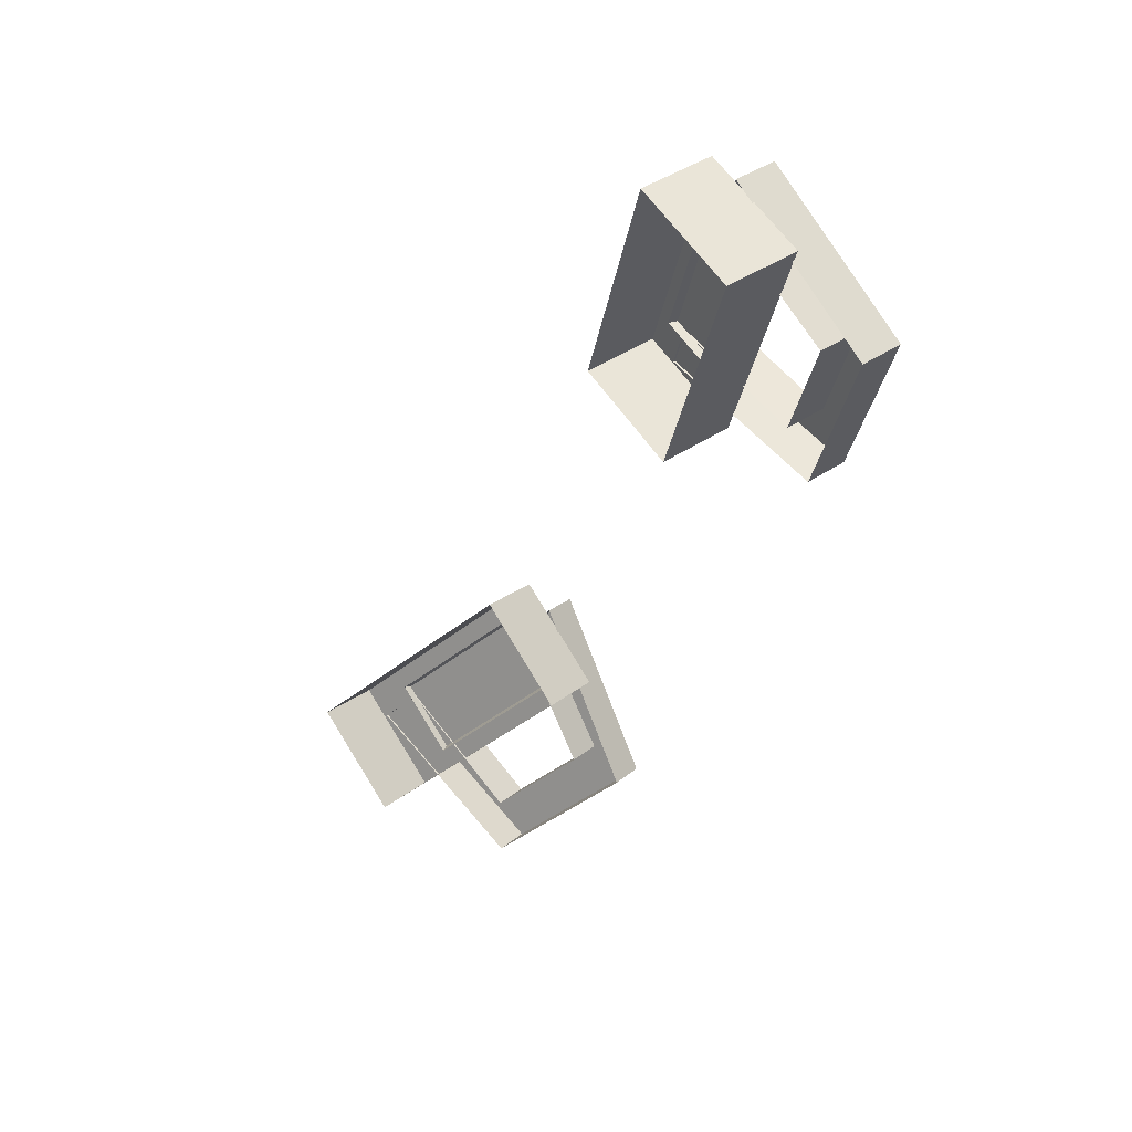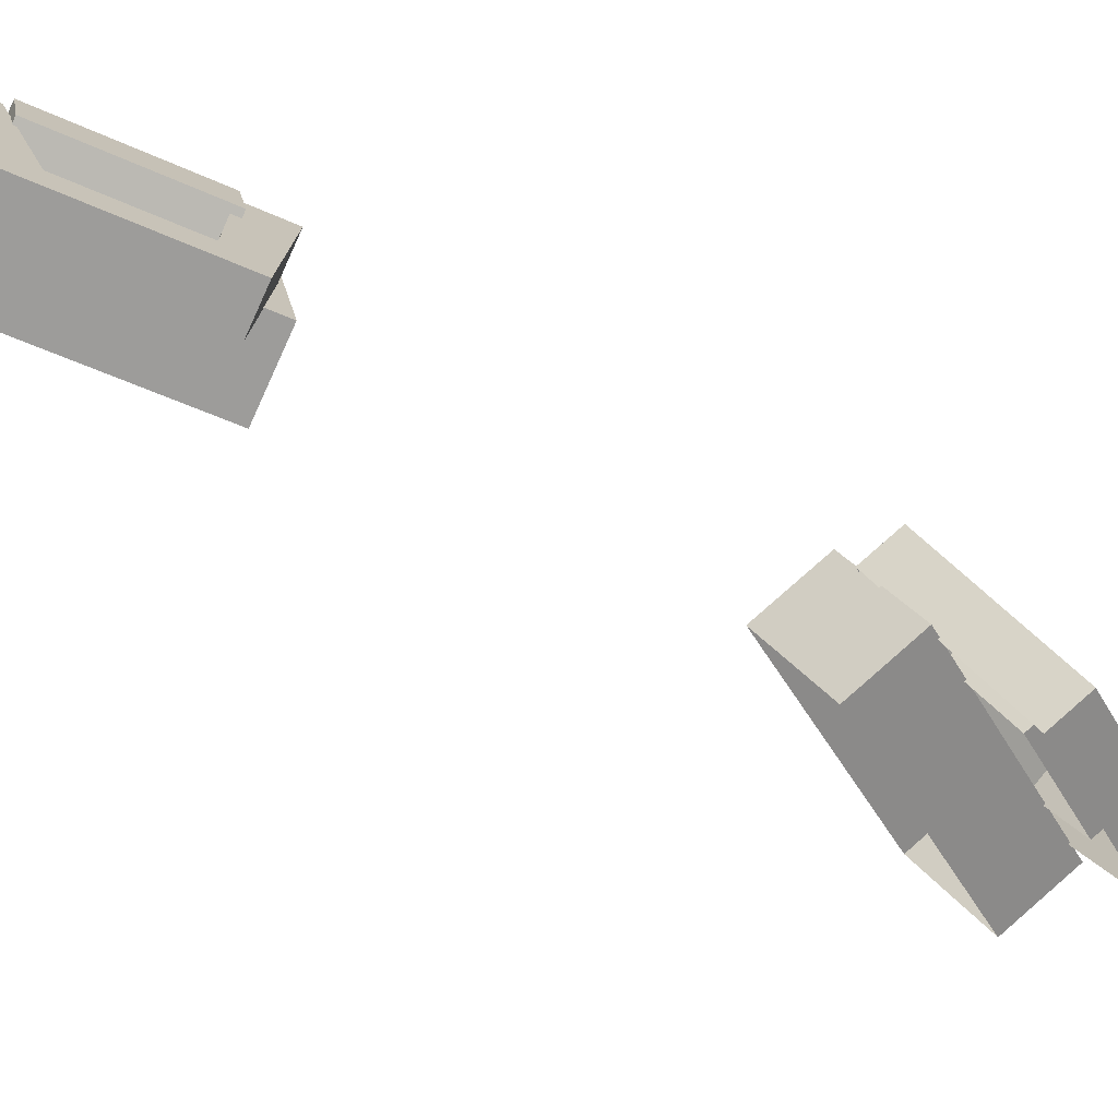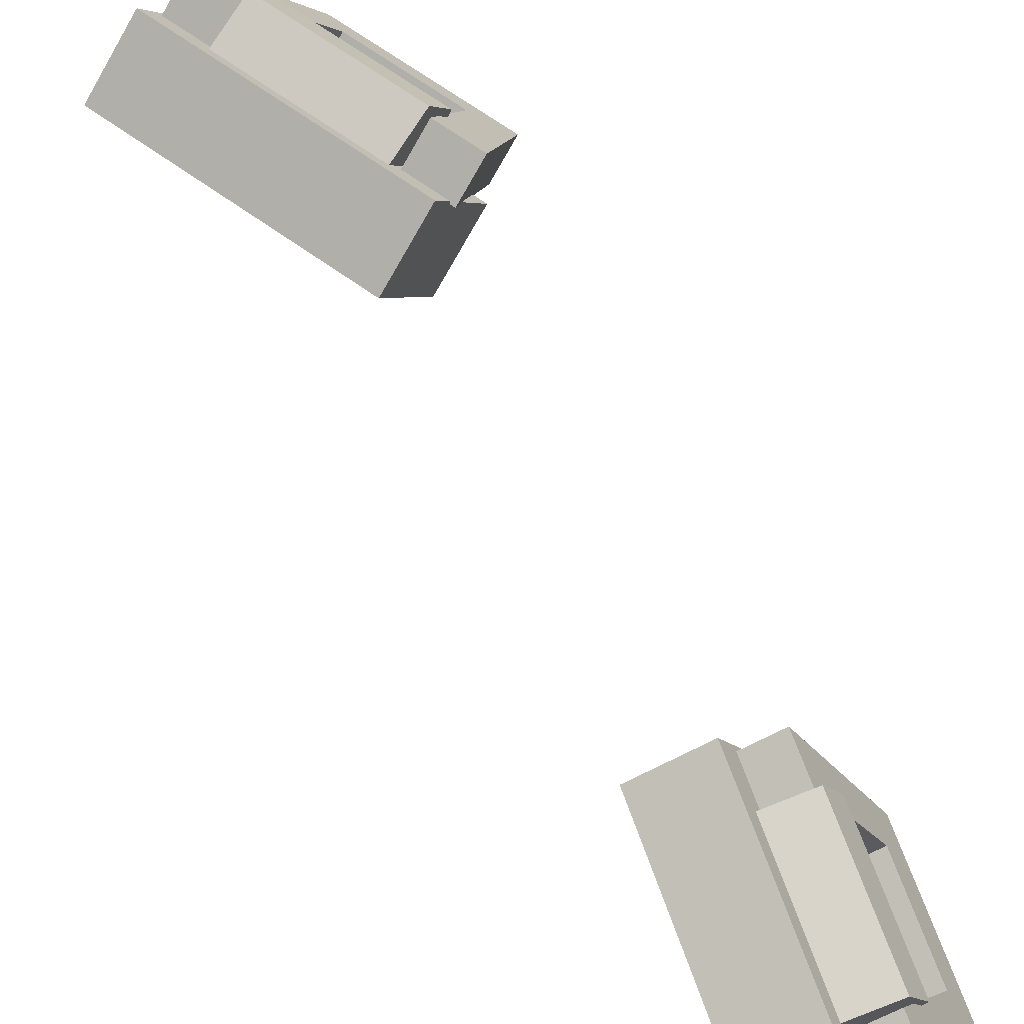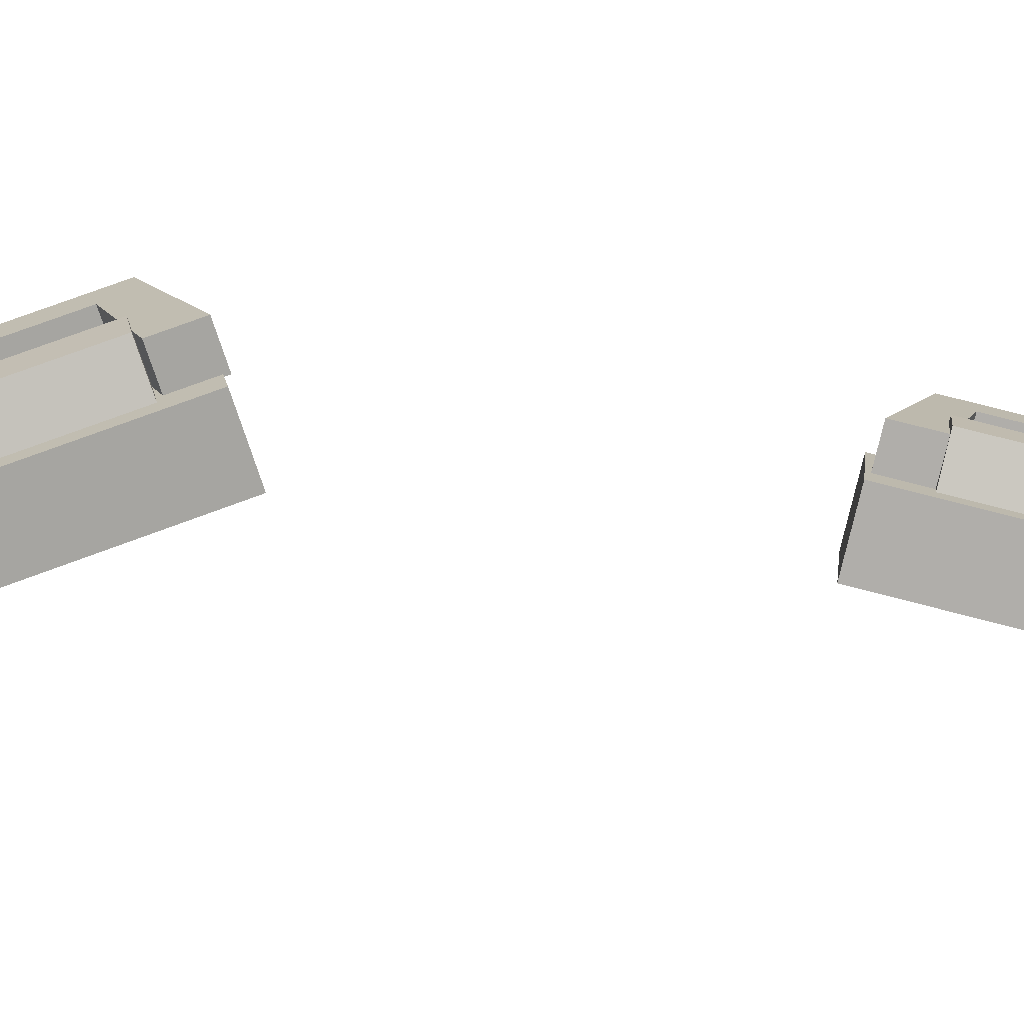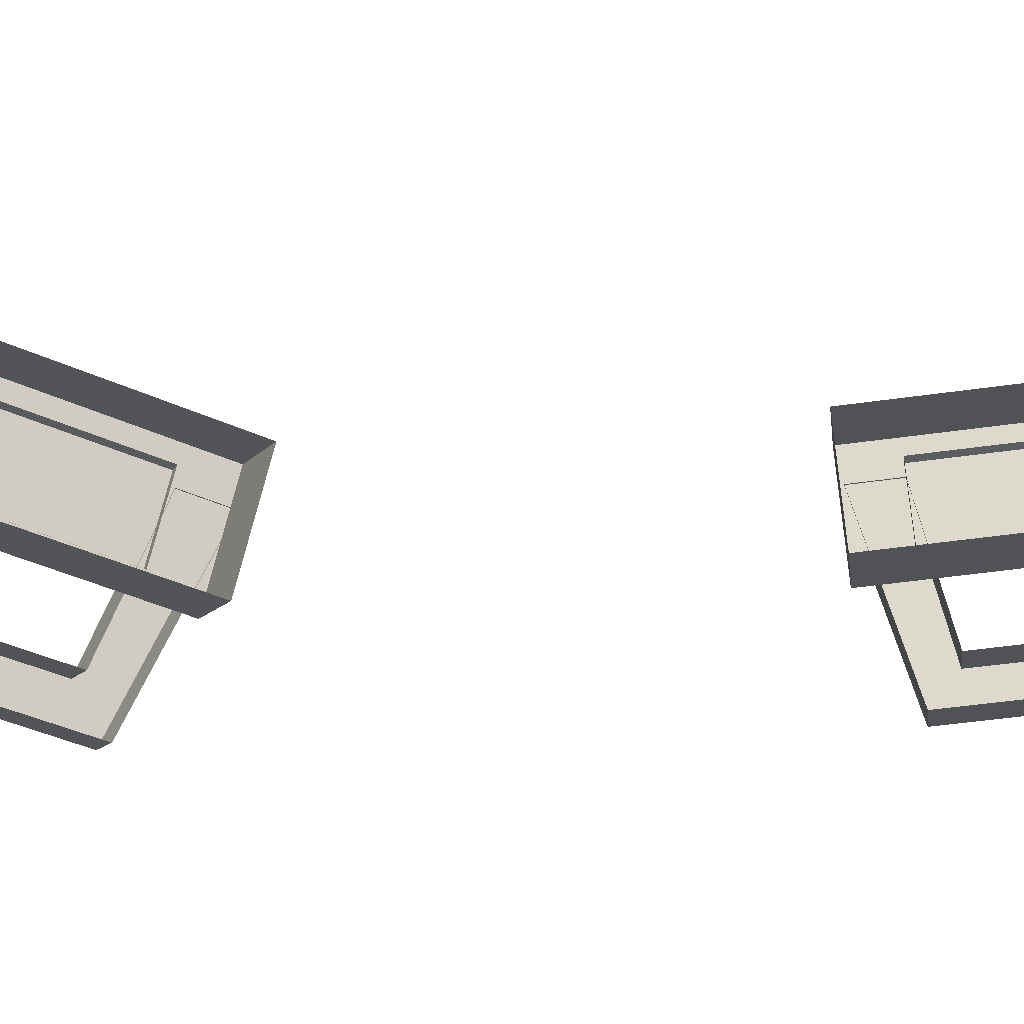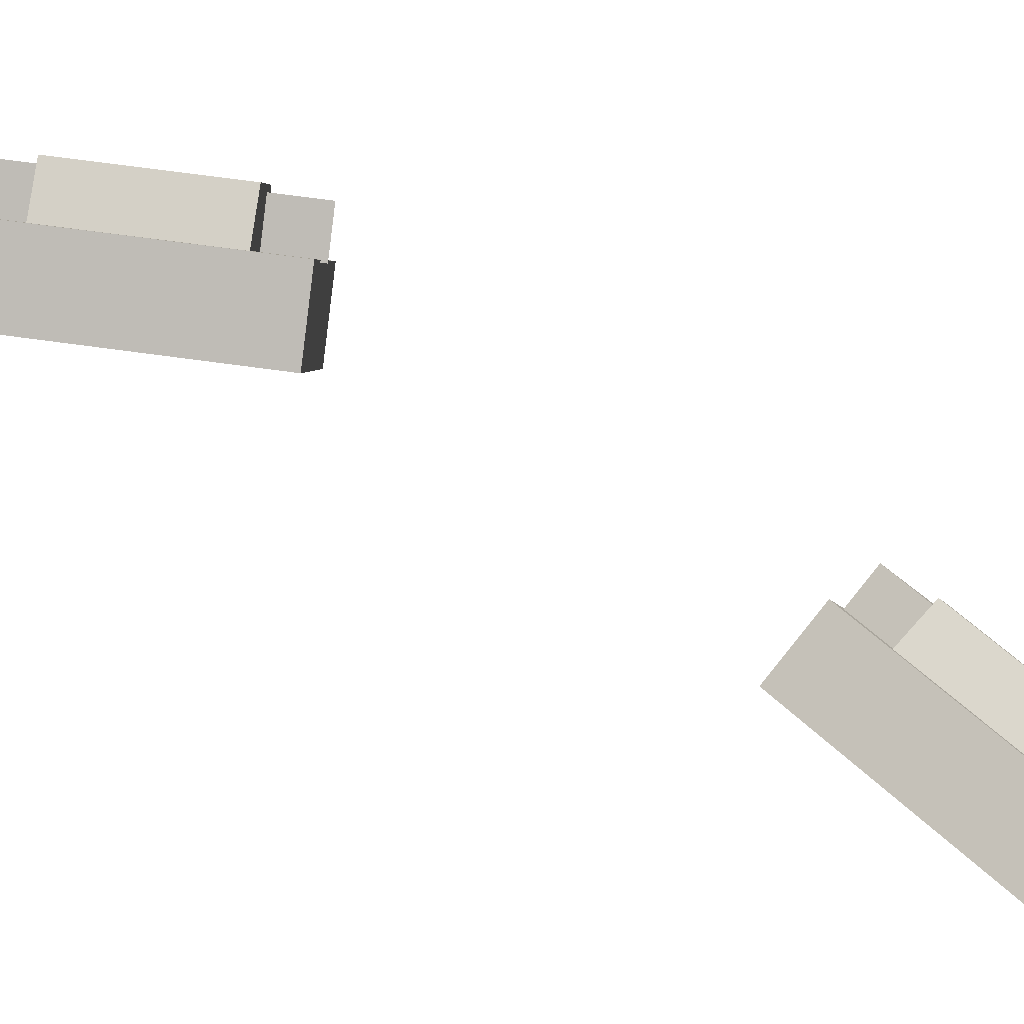
<metadata>
{"format":"obj","ext":"obj","renderer":"f3d","projection":"perspective","resolution":1024,"background":"white","views":[{"elev":61.2,"azim":168.4,"up":"+Y"},{"elev":-47.5,"azim":-106.9,"up":"+Z"},{"elev":68.6,"azim":170.4,"up":"+Z"},{"elev":77.4,"azim":114.6,"up":"+Z"},{"elev":-45.5,"azim":108.3,"up":"+Z"},{"elev":63.6,"azim":143.0,"up":"+Z"}]}
</metadata>
<code>
g AirShassiPillow_01
v -0.08322 0.1834 0.04731
v -0.1089 0.1787 0.05908
v -0.1507 0.1891 -0.0278
v -0.125 0.1938 -0.03958
v -0.1507 0.1891 -0.0278
v -0.1089 0.1787 0.05908
v -0.1035 0.1476 0.05849
v -0.1587 0.1672 -0.05397
v -0.1587 0.1672 -0.05397
v -0.1035 0.1476 0.05849
v -0.07781 0.1523 0.04671
v -0.133 0.1719 -0.06574
v -0.1635 0.263 -0.02637
v -0.1272 0.2836 0.06111
v -0.1015 0.2883 0.04933
v -0.1378 0.2677 -0.03816
v -0.1786 0.2818 -0.05176
v -0.1326 0.3147 0.0617
v -0.1272 0.2836 0.06111
v -0.1635 0.263 -0.02637
v -0.1069 0.3194 0.04993
v -0.1326 0.3147 0.0617
v -0.1786 0.2818 -0.05176
v -0.153 0.2865 -0.06354
v -0.1786 0.2818 -0.05176
v -0.1587 0.1672 -0.05397
v -0.133 0.1719 -0.06574
v -0.153 0.2865 -0.06354
v -0.1378 0.2677 -0.03816
v -0.125 0.1938 -0.03958
v -0.1507 0.1891 -0.0278
v -0.1635 0.263 -0.02637
v -0.07781 0.1523 0.04671
v -0.1035 0.1476 0.05849
v -0.1089 0.1787 0.05908
v -0.08322 0.1834 0.04731
v -0.1326 0.3147 0.0617
v -0.1069 0.3194 0.04993
v -0.1015 0.2883 0.04933
v -0.1272 0.2836 0.06111
v -0.1438 0.2778 0.03278
v -0.1304 0.2796 0.0624
v -0.1127 0.178 0.06045
v -0.1261 0.1762 0.03082
v -0.1304 0.2796 0.0624
v -0.09271 0.2863 0.05607
v -0.07502 0.1847 0.05412
v -0.1127 0.178 0.06045
v -0.1142 0.2835 0.008069
v -0.1438 0.2778 0.03278
v -0.1261 0.1762 0.03082
v -0.09653 0.1819 0.006112
v -0.1304 0.2796 0.0624
v -0.1438 0.2778 0.03278
v -0.1035 0.2849 0.03209
v -0.09271 0.2863 0.05607
v -0.1142 0.2835 0.008069
v -0.1261 0.1762 0.03082
v -0.1127 0.178 0.06045
v -0.08576 0.1833 0.03012
v -0.07502 0.1847 0.05412
v -0.09653 0.1819 0.006112
v -0.05508 0.1544 -0.0247
v -0.1012 0.146 -0.00356
v -0.06929 0.1502 0.06753
v -0.02322 0.1586 0.04639
v -0.02322 0.1586 0.04639
v -0.06929 0.1502 0.06753
v -0.09835 0.317 0.07076
v -0.05227 0.3254 0.04962
v -0.05227 0.3254 0.04962
v -0.09835 0.317 0.07076
v -0.1302 0.3128 -0.0003424
v -0.08413 0.3212 -0.02149
v -0.08413 0.3212 -0.02149
v -0.1302 0.3128 -0.0003424
v -0.1012 0.146 -0.00356
v -0.05508 0.1544 -0.0247
v -0.1012 0.146 -0.00356
v -0.1302 0.3128 -0.0003424
v -0.09835 0.317 0.07076
v -0.06929 0.1502 0.06753
v -0.004186 -0.2085 0.0328
v 0.008535 -0.1954 0.06318
v 0.08794 -0.2748 0.06422
v 0.07522 -0.2879 0.03382
v 0.008535 -0.1954 0.06318
v 0.03738 -0.1667 0.05159
v 0.1168 -0.2462 0.05262
v 0.08794 -0.2748 0.06422
v 0.01691 -0.1878 0.002329
v -0.004186 -0.2085 0.0328
v 0.07522 -0.2879 0.03382
v 0.09632 -0.2673 0.003362
v 0.008535 -0.1954 0.06318
v -0.004186 -0.2085 0.0328
v 0.02714 -0.1772 0.02698
v 0.03738 -0.1667 0.05159
v 0.01691 -0.1878 0.002329
v 0.07522 -0.2879 0.03382
v 0.08794 -0.2748 0.06422
v 0.1066 -0.2567 0.02801
v 0.1168 -0.2462 0.05262
v 0.09632 -0.2673 0.003362
v 0.1483 -0.2692 -0.03339
v 0.1141 -0.303 -0.004722
v 0.1444 -0.2718 0.06825
v 0.1786 -0.238 0.03958
v 0.1786 -0.238 0.03958
v 0.1444 -0.2718 0.06825
v 0.01408 -0.1414 0.06655
v 0.04826 -0.1076 0.03788
v 0.04826 -0.1076 0.03788
v 0.01408 -0.1414 0.06655
v -0.01625 -0.1726 -0.00641
v 0.01794 -0.1388 -0.03509
v 0.01794 -0.1388 -0.03509
v -0.01625 -0.1726 -0.00641
v 0.1141 -0.303 -0.004722
v 0.1483 -0.2692 -0.03339
v 0.1141 -0.303 -0.004722
v -0.01625 -0.1726 -0.00641
v 0.01408 -0.1414 0.06655
v 0.1444 -0.2718 0.06825
v 0.1099 -0.2532 0.04628
v 0.09085 -0.272 0.06227
v 0.0415 -0.2981 -0.02738
v 0.06055 -0.2793 -0.04334
v 0.0415 -0.2981 -0.02738
v 0.09085 -0.272 0.06227
v 0.1151 -0.2963 0.06257
v 0.04645 -0.3254 -0.05361
v 0.04645 -0.3254 -0.05361
v 0.1151 -0.2963 0.06257
v 0.1342 -0.2774 0.04659
v 0.06549 -0.3066 -0.06959
v -0.0162 -0.2404 -0.02812
v 0.008813 -0.1899 0.06121
v 0.02786 -0.1711 0.04521
v 0.002835 -0.2216 -0.0441
v -0.04312 -0.2358 -0.05479
v -0.01546 -0.1656 0.06088
v 0.008813 -0.1899 0.06121
v -0.0162 -0.2404 -0.02812
v 0.00358 -0.1468 0.0449
v -0.01546 -0.1656 0.06088
v -0.04312 -0.2358 -0.05479
v -0.02409 -0.217 -0.07076
v -0.04312 -0.2358 -0.05479
v 0.04645 -0.3254 -0.05361
v 0.06549 -0.3066 -0.06959
v -0.02409 -0.217 -0.07076
v 0.002835 -0.2216 -0.0441
v 0.06055 -0.2793 -0.04334
v 0.0415 -0.2981 -0.02738
v -0.0162 -0.2404 -0.02812
v 0.1342 -0.2774 0.04659
v 0.1151 -0.2963 0.06257
v 0.09085 -0.272 0.06227
v 0.1099 -0.2532 0.04628
v -0.01546 -0.1656 0.06088
v 0.00358 -0.1468 0.0449
v 0.02786 -0.1711 0.04521
v 0.008813 -0.1899 0.06121
g AirShassiPillow_01_0
f 3 2 1
f 4 3 1
f 7 6 5
f 8 7 5
f 11 10 9
f 12 11 9
f 15 14 13
f 16 15 13
f 19 18 17
f 20 19 17
f 23 22 21
f 24 23 21
f 20 17 8
f 5 20 8
f 27 26 25
f 28 27 25
f 31 30 29
f 32 31 29
f 35 34 33
f 36 35 33
f 39 38 37
f 40 39 37
f 43 42 41
f 44 43 41
f 47 46 45
f 48 47 45
f 51 50 49
f 52 51 49
f 55 54 53
f 55 53 56
f 55 57 54
f 60 59 58
f 60 61 59
f 60 58 62
f 65 64 63
f 66 65 63
f 69 68 67
f 70 69 67
f 73 72 71
f 74 73 71
f 77 76 75
f 78 77 75
f 81 80 79
f 82 81 79
f 85 84 83
f 86 85 83
f 89 88 87
f 90 89 87
f 93 92 91
f 94 93 91
f 97 96 95
f 97 95 98
f 97 99 96
f 102 101 100
f 102 103 101
f 102 100 104
f 107 106 105
f 108 107 105
f 111 110 109
f 112 111 109
f 115 114 113
f 116 115 113
f 119 118 117
f 120 119 117
f 123 122 121
f 124 123 121
f 127 126 125
f 128 127 125
f 131 130 129
f 132 131 129
f 135 134 133
f 136 135 133
f 139 138 137
f 140 139 137
f 143 142 141
f 144 143 141
f 147 146 145
f 148 147 145
f 144 141 132
f 129 144 132
f 151 150 149
f 152 151 149
f 155 154 153
f 156 155 153
f 159 158 157
f 160 159 157
f 163 162 161
f 164 163 161

</code>
